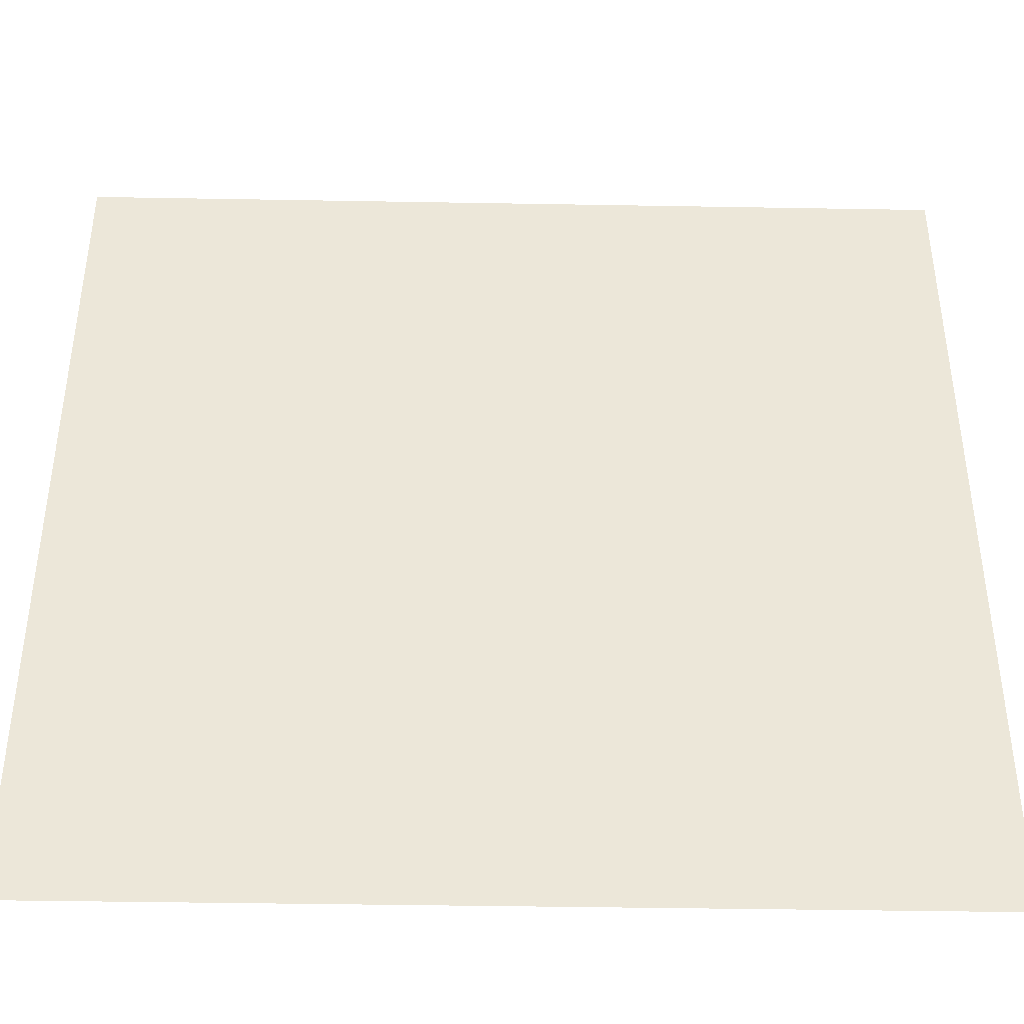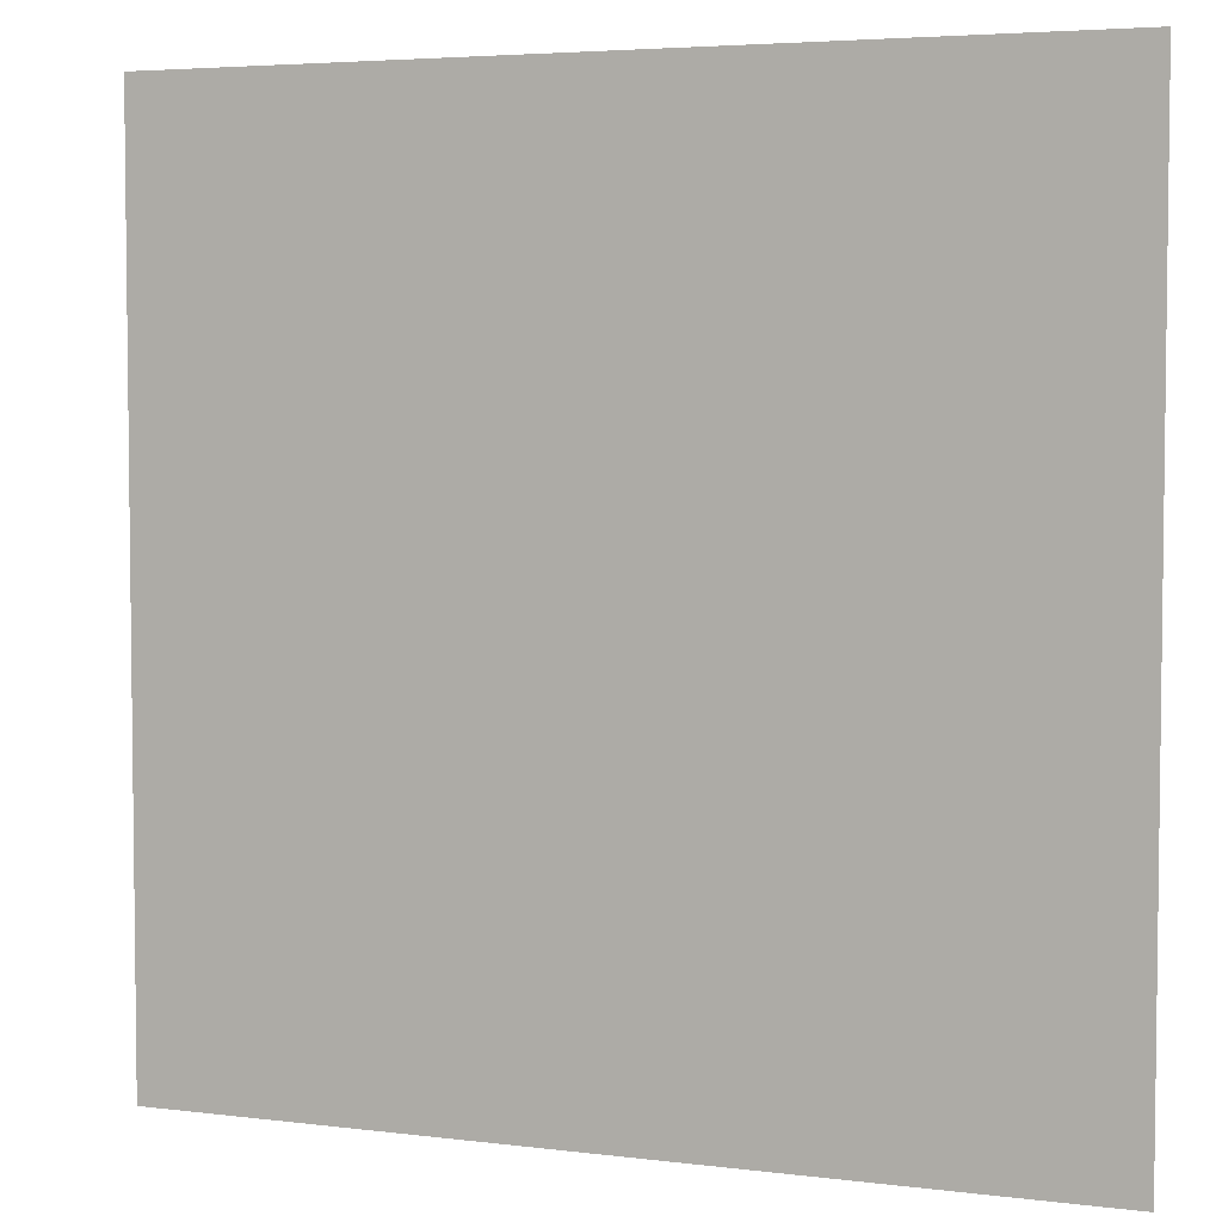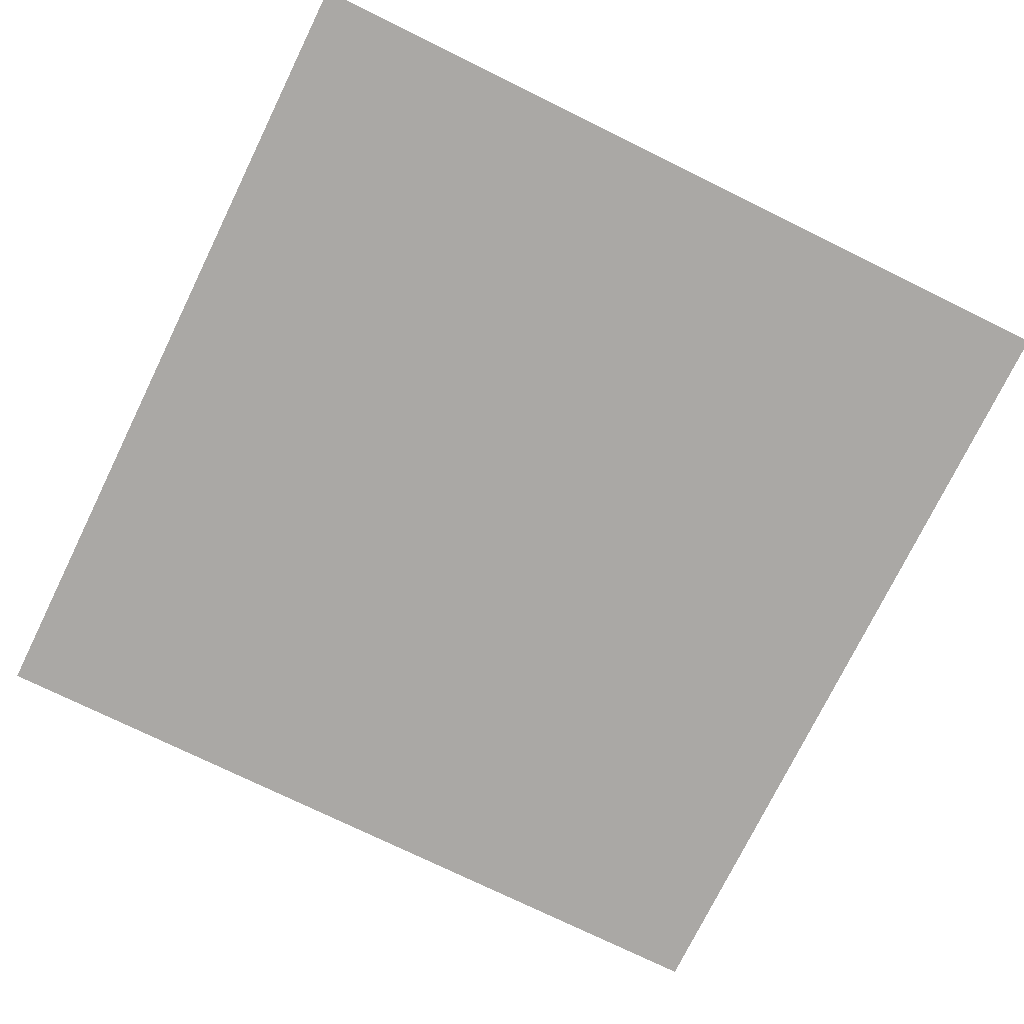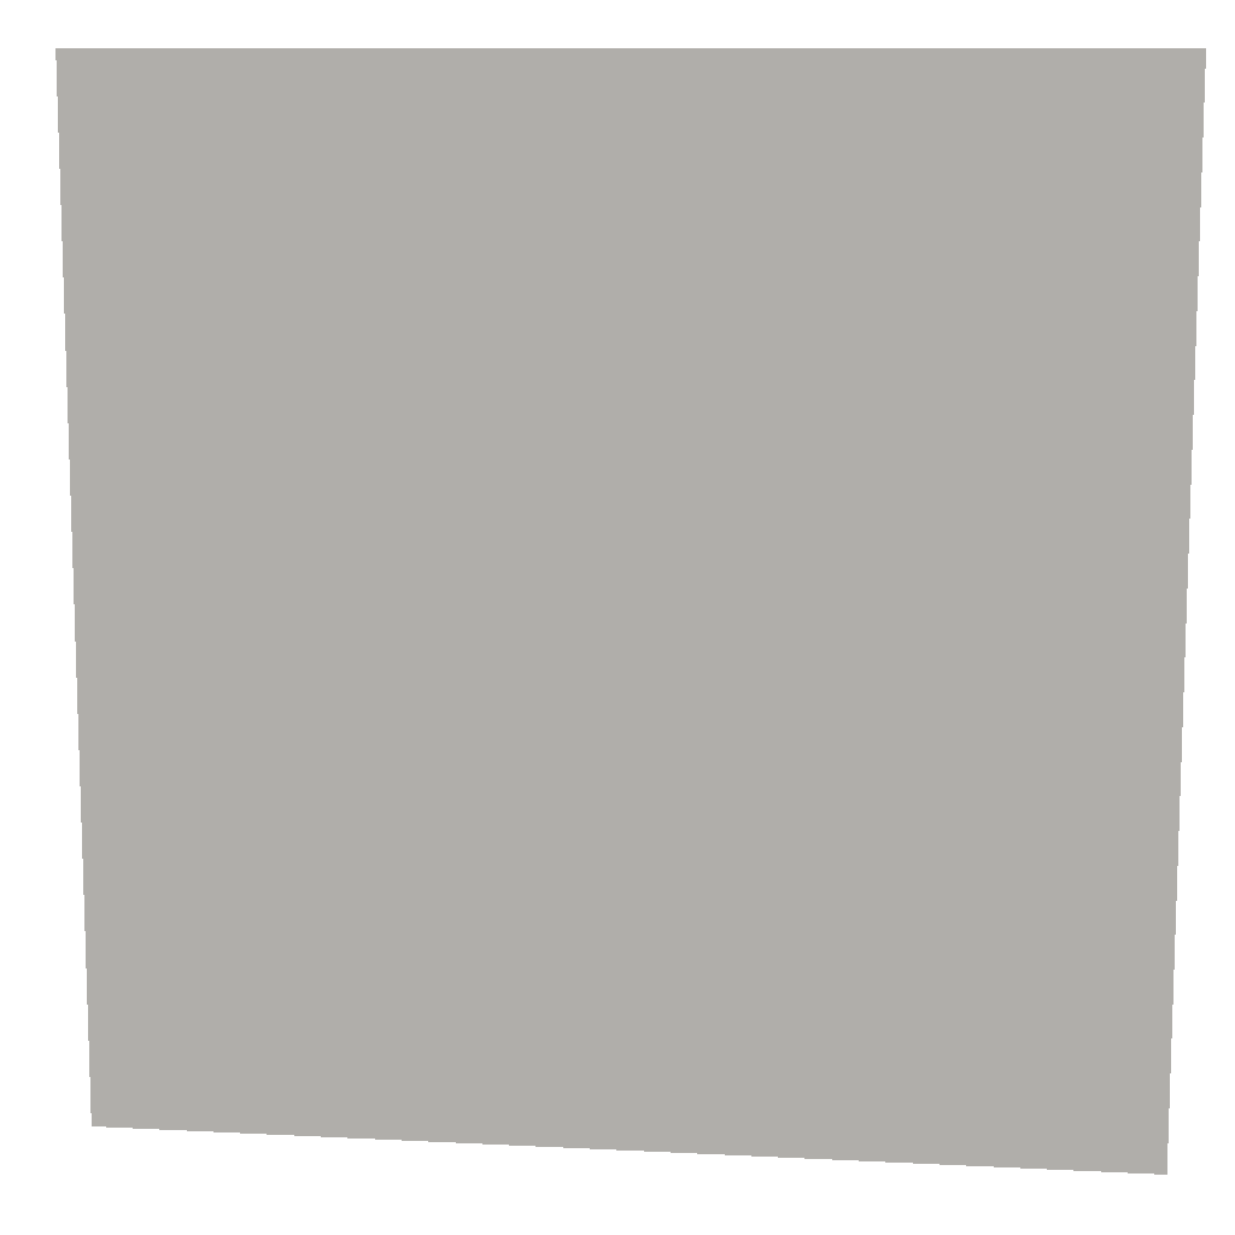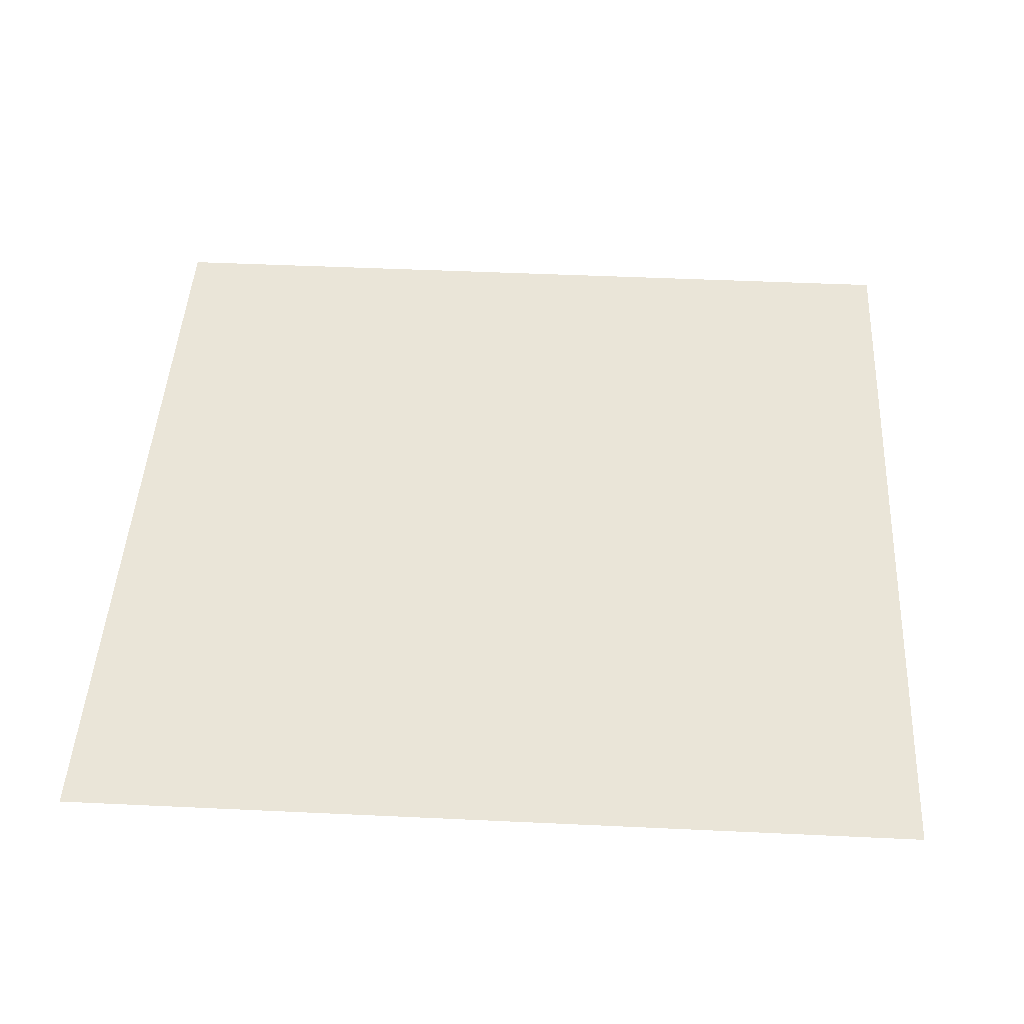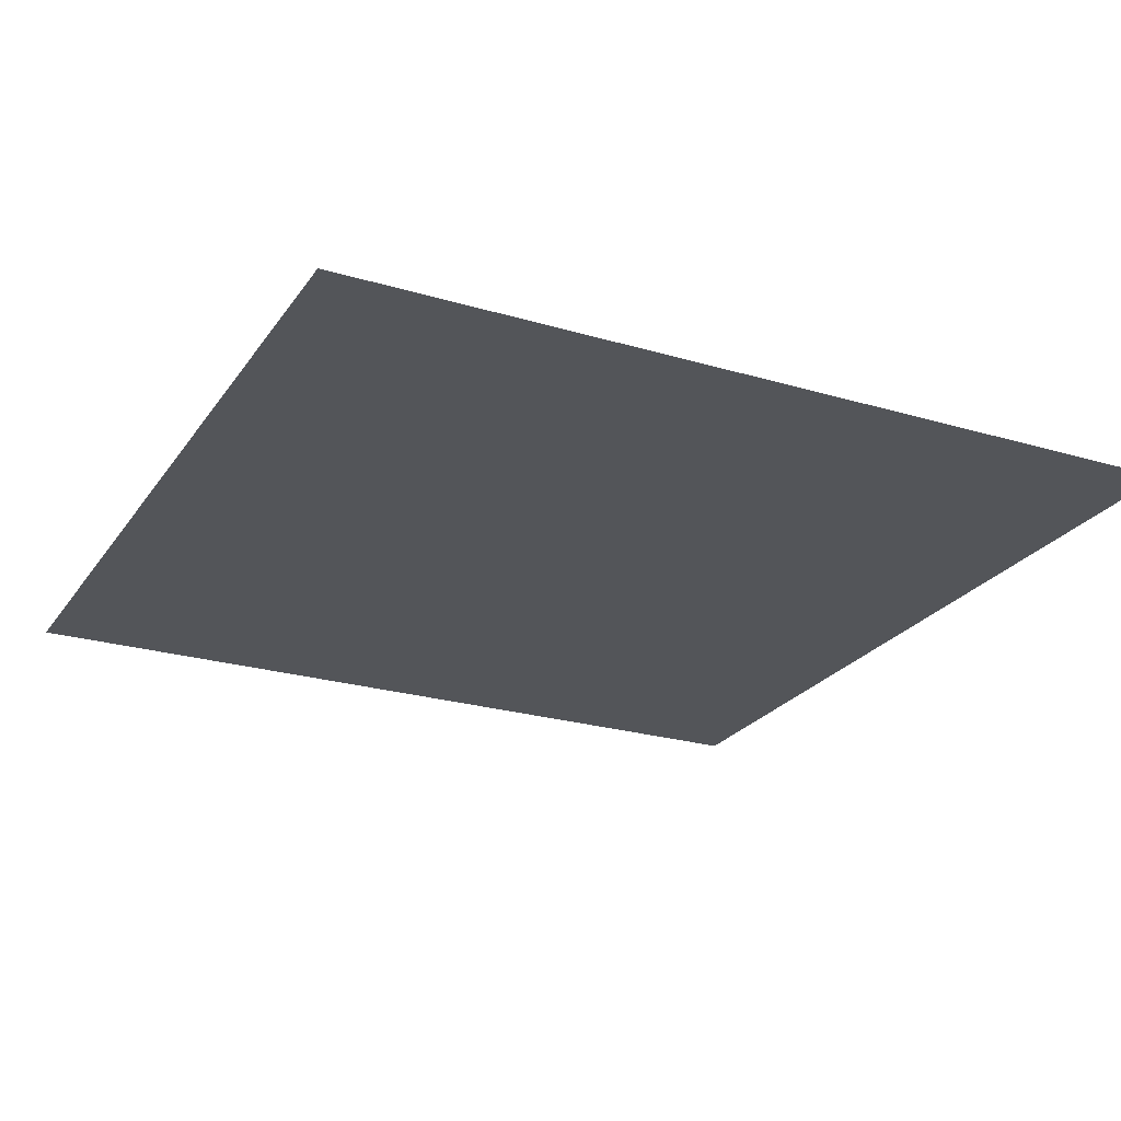
<metadata>
{"format":"obj","ext":"obj","renderer":"f3d","projection":"perspective","resolution":1024,"background":"white","views":[{"elev":-41.8,"azim":-1.2,"up":"+Z"},{"elev":4.5,"azim":-157.9,"up":"+Z"},{"elev":-75.2,"azim":63.9,"up":"+Y"},{"elev":10.6,"azim":7.2,"up":"+Z"},{"elev":45.5,"azim":-86.9,"up":"+Y"},{"elev":-24.2,"azim":153.8,"up":"+Y"}]}
</metadata>
<code>
v  -7.624 -0.0007 -7.641
v  -7.624 -0.0007 7.623
v  7.64 -0.0007 7.623
v  7.64 -0.0007 -7.641
o default
g default
f 1 2 3
f 1 3 4

</code>
